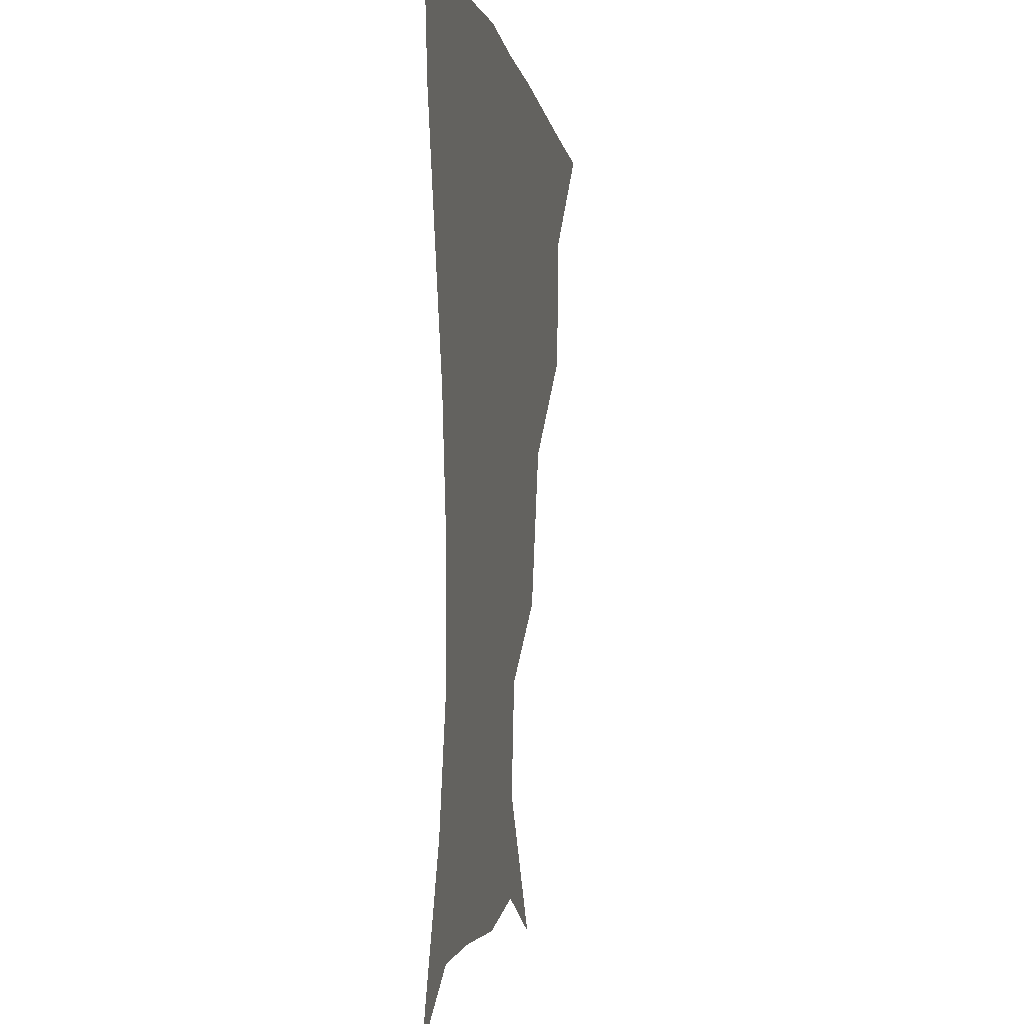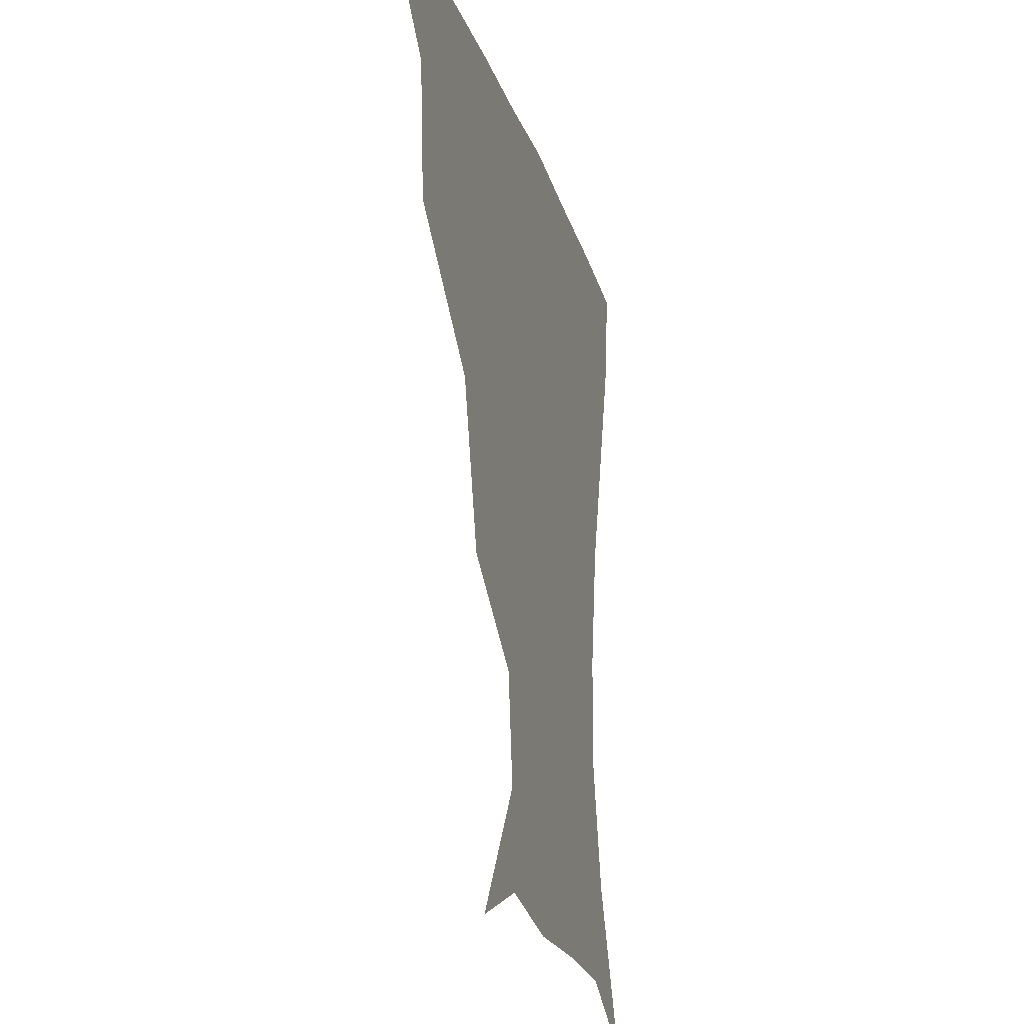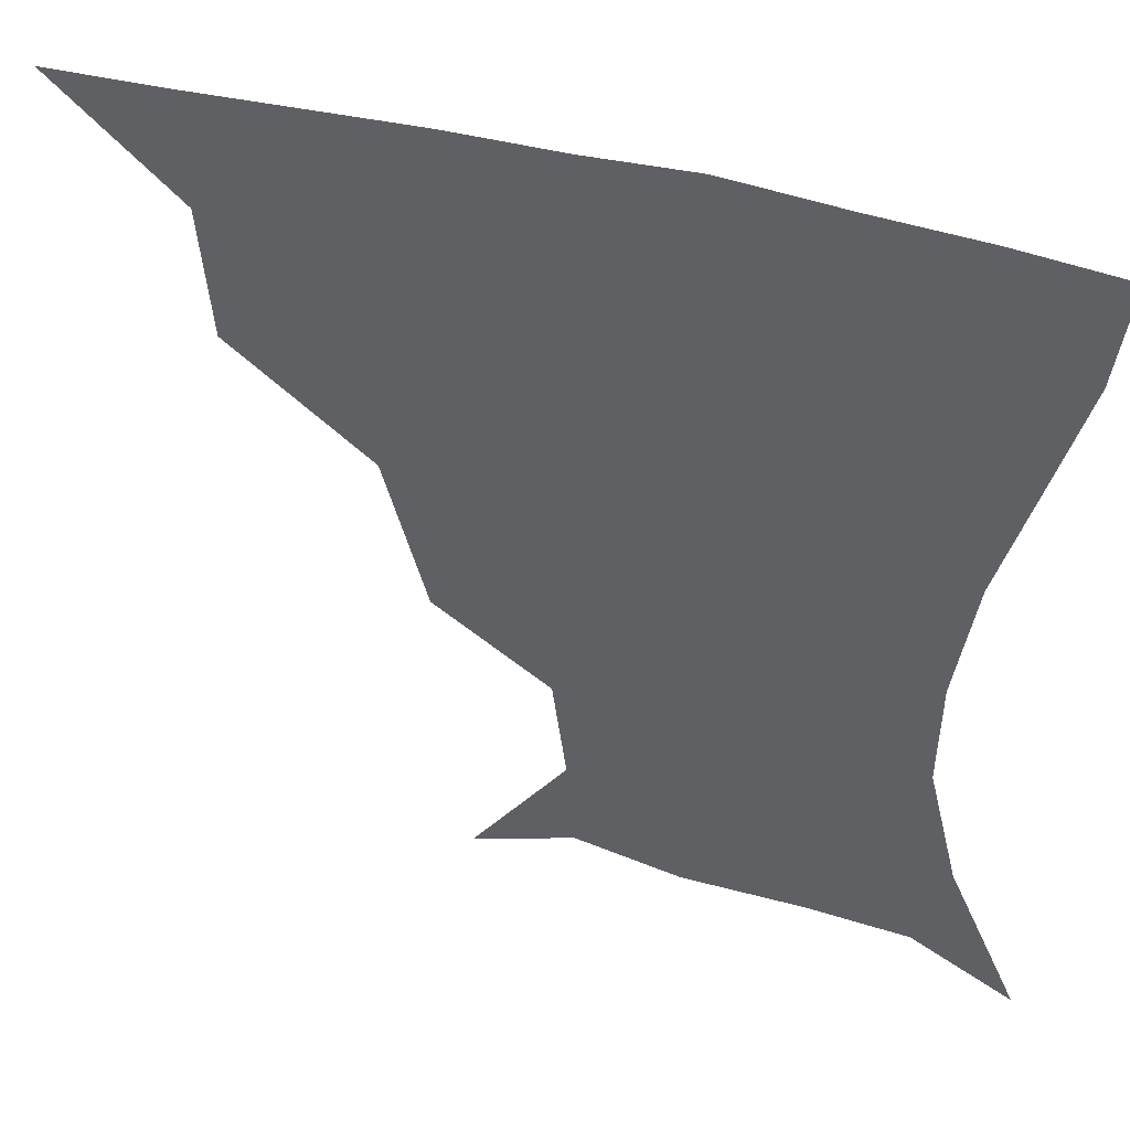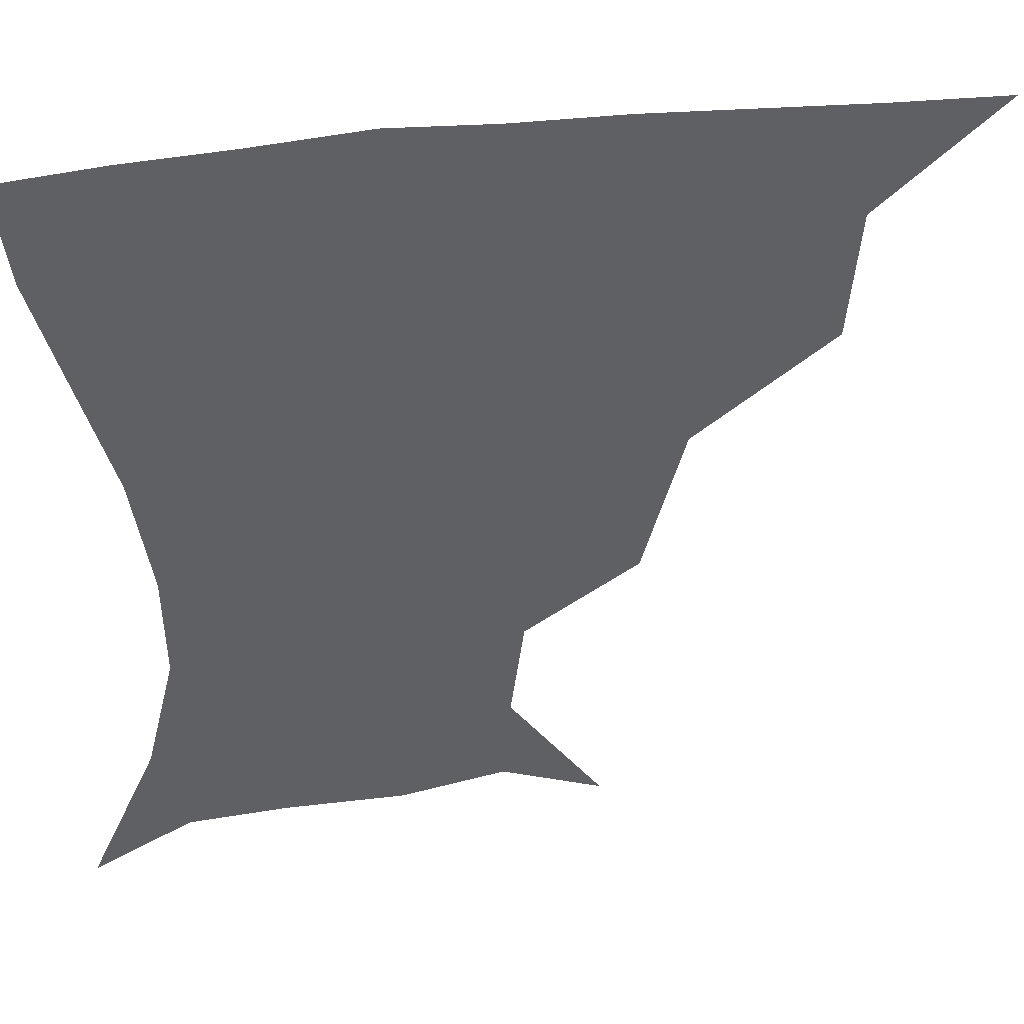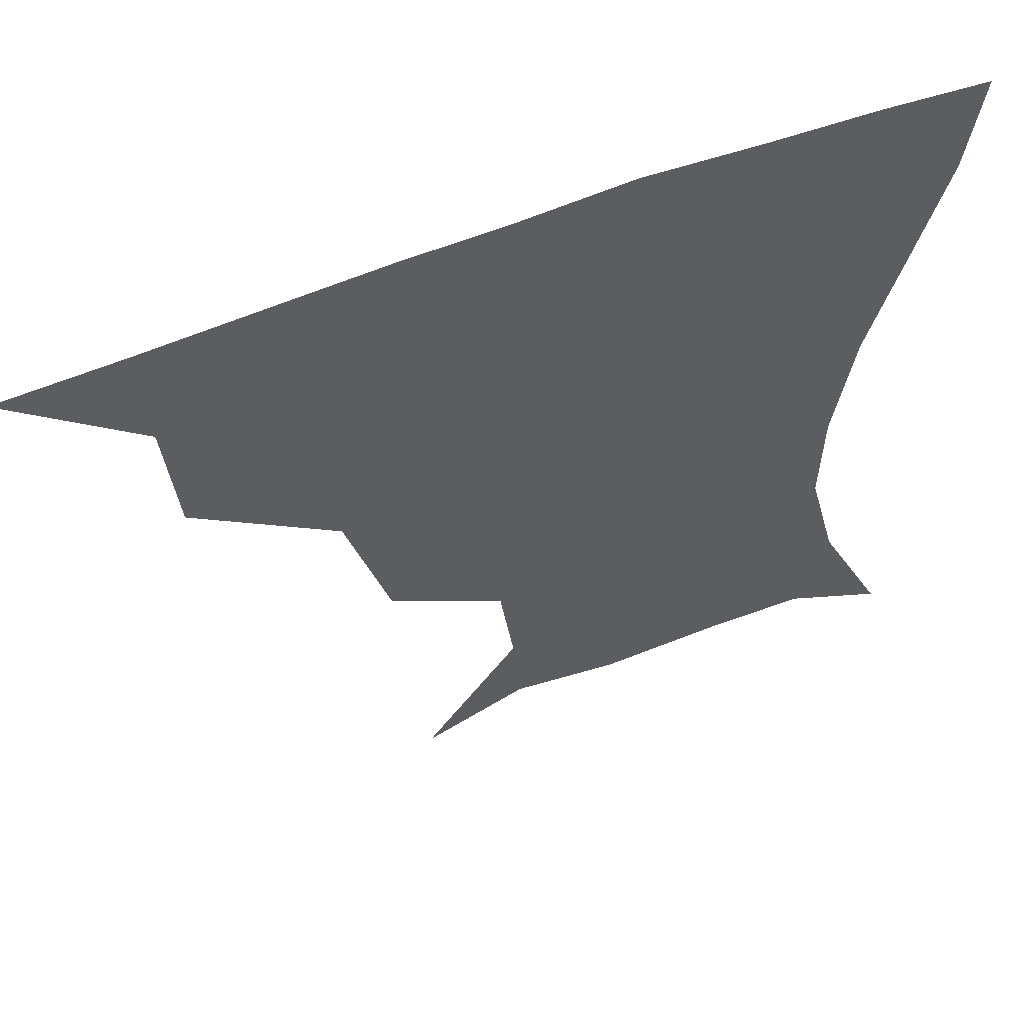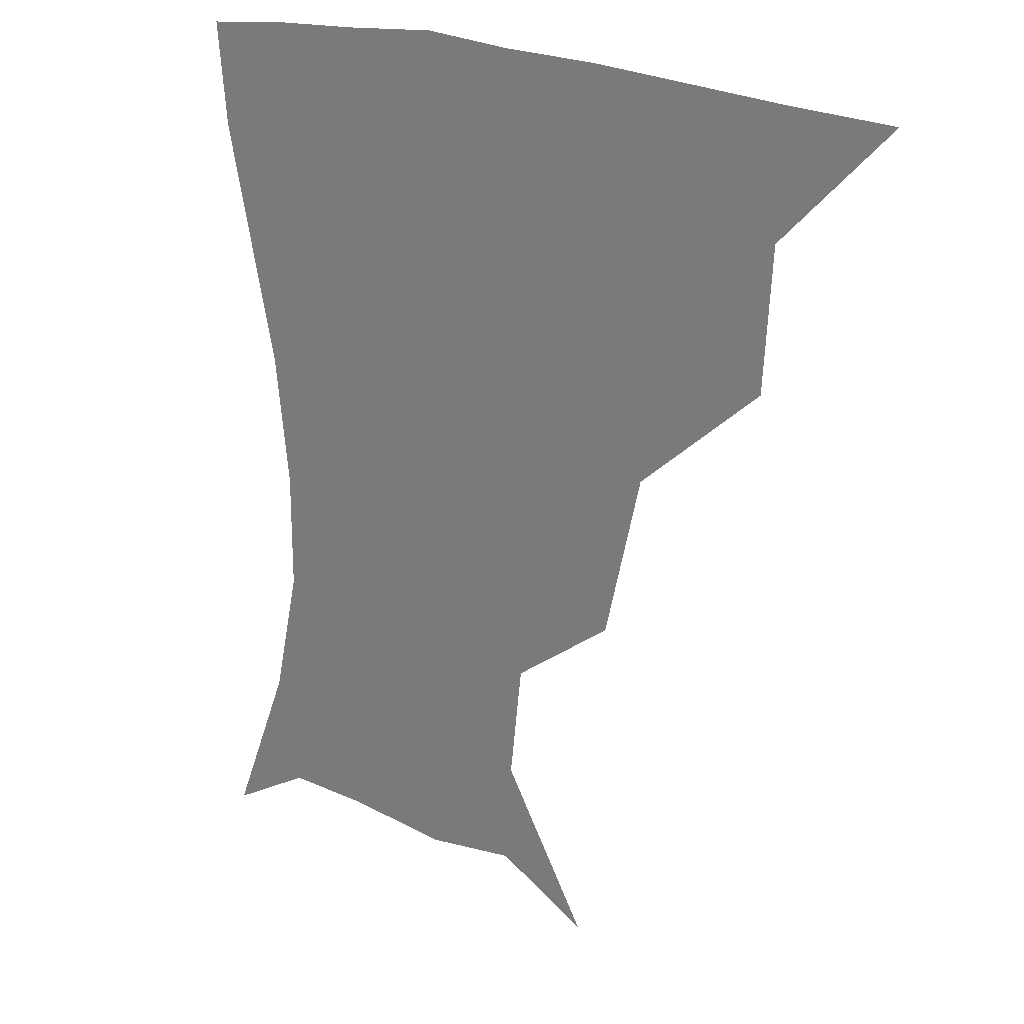
<metadata>
{"format":"obj","ext":"obj","renderer":"f3d","projection":"perspective","resolution":1024,"background":"white","views":[{"elev":-3.5,"azim":99.1,"up":"+Y"},{"elev":-20.6,"azim":-75.4,"up":"+Y"},{"elev":44.9,"azim":17.8,"up":"+Y"},{"elev":42.0,"azim":171.3,"up":"+Y"},{"elev":58.0,"azim":-22.4,"up":"+Y"},{"elev":18.4,"azim":-133.3,"up":"+Y"}]}
</metadata>
<code>
v 451.1 359.4 0
v 487.2 293.4 0
v 484.3 329 0
v 482.4 360.3 0
v 536 222.2 0
v 524.7 263.9 0
v 517.8 300.6 0
v 515.1 331.9 0
v 512.7 361.8 0
v 544.7 135.8 0
v 570.6 172.6 0
v 566.8 201.5 0
v 555.7 241.1 0
v 549.9 276.1 0
v 547.1 306.1 0
v 544.6 333.7 0
v 542.2 363.2 0
v 572.7 146.7 0
v 588.4 179.8 0
v 583.3 213.7 0
v 578.5 250.2 0
v 576 280.1 0
v 575.1 307.9 0
v 574.9 334.7 0
v 572 363.6 0
v 601.4 141.4 0
v 607.2 182.9 0
v 603 218.6 0
v 601.4 252.8 0
v 602 282.4 0
v 602.7 309.1 0
v 602.9 335.2 0
v 600.4 365.1 0
v 634.1 141.8 0
v 625.7 186.6 0
v 623.1 219.6 0
v 623.9 250.6 0
v 626.7 280.5 0
v 629.1 308.4 0
v 631 335.2 0
v 631.5 362.8 0
v 661.7 140.4 0
v 645.5 183.1 0
v 642.2 214.1 0
v 644.1 244.2 0
v 648.8 277.5 0
v 654.5 307.2 0
v 658.9 334 0
v 660.6 361.4 0
v 689.2 125.3 0
v 670 168.1 0
v 661.7 202.1 0
v 662.1 232.3 0
v 667.3 266.6 0
v 676.4 298.9 0
v 685.2 330.8 0
v 688.9 358.9 0
v 721 361 0
f 3 4 1
f 6 7 2
f 2 7 3
f 7 8 3
f 3 8 4
f 8 9 4
f 12 13 5
f 5 13 6
f 13 14 6
f 6 14 7
f 14 15 7
f 7 15 8
f 15 16 8
f 8 16 9
f 16 17 9
f 10 18 11
f 18 19 11
f 11 19 12
f 19 20 12
f 12 20 13
f 20 21 13
f 13 21 14
f 21 22 14
f 14 22 15
f 22 23 15
f 15 23 16
f 23 24 16
f 16 24 17
f 24 25 17
f 18 26 19
f 26 27 19
f 19 27 20
f 27 28 20
f 20 28 21
f 28 29 21
f 21 29 22
f 29 30 22
f 22 30 23
f 30 31 23
f 23 31 24
f 31 32 24
f 24 32 25
f 32 33 25
f 26 34 27
f 34 35 27
f 27 35 28
f 35 36 28
f 28 36 29
f 36 37 29
f 29 37 30
f 37 38 30
f 30 38 31
f 38 39 31
f 31 39 32
f 39 40 32
f 32 40 33
f 40 41 33
f 34 42 35
f 42 43 35
f 35 43 36
f 43 44 36
f 36 44 37
f 44 45 37
f 37 45 38
f 45 46 38
f 38 46 39
f 46 47 39
f 39 47 40
f 47 48 40
f 40 48 41
f 48 49 41
f 42 50 43
f 50 51 43
f 43 51 44
f 51 52 44
f 44 52 45
f 52 53 45
f 45 53 46
f 53 54 46
f 46 54 47
f 54 55 47
f 47 55 48
f 55 56 48
f 48 56 49
f 56 57 49

</code>
